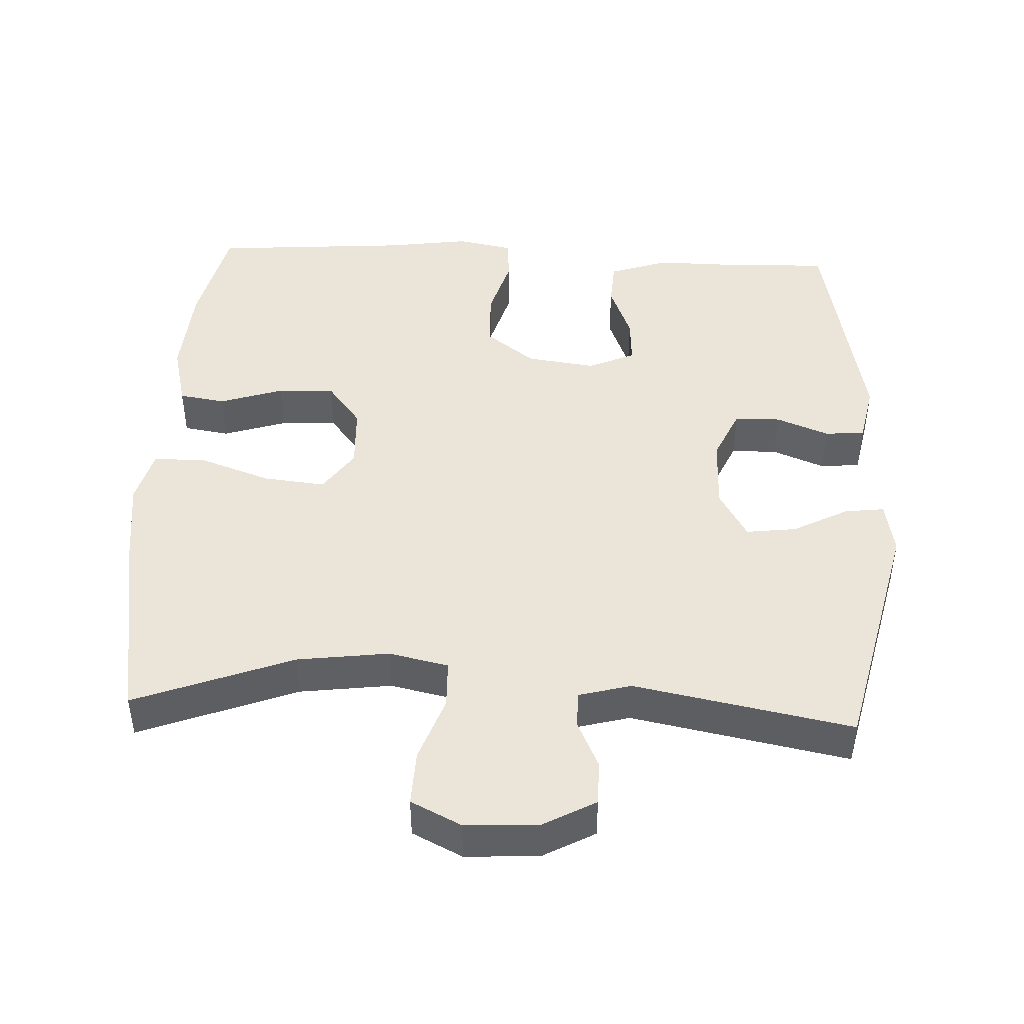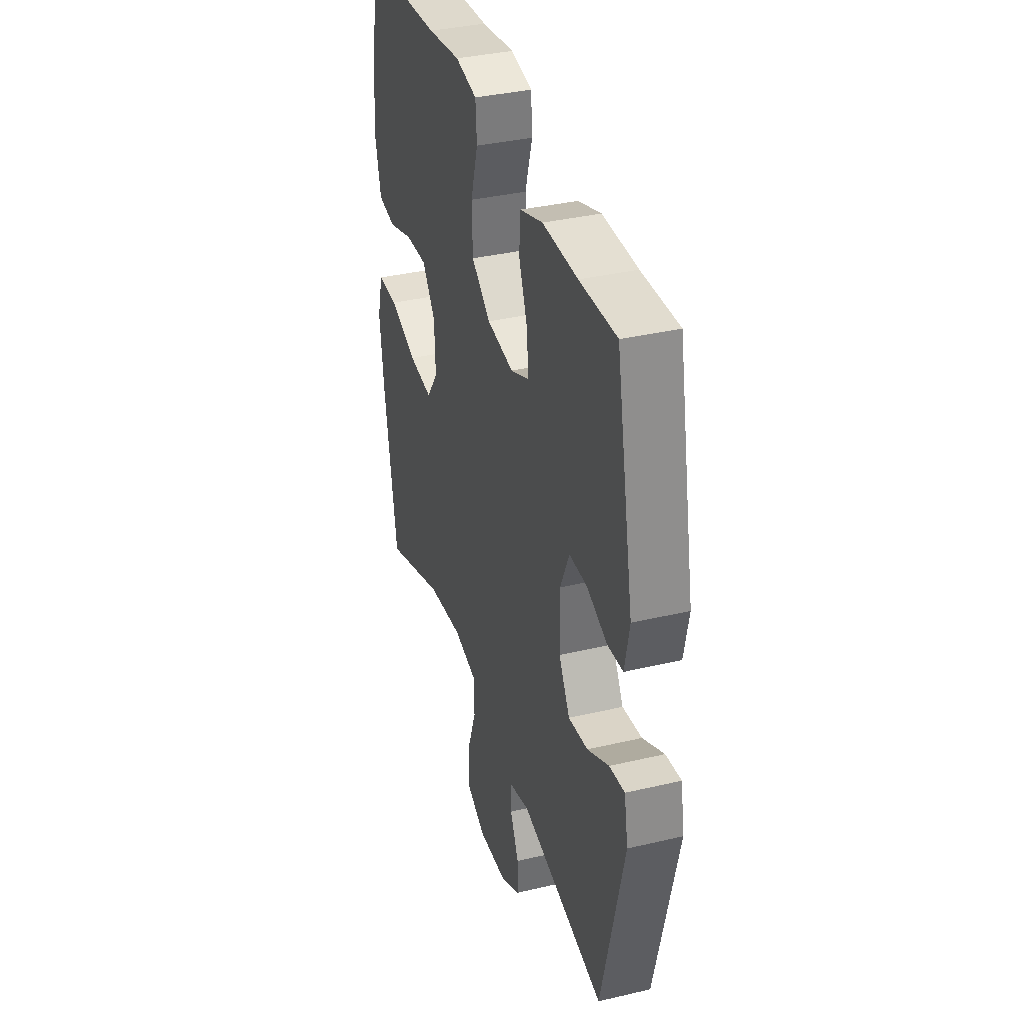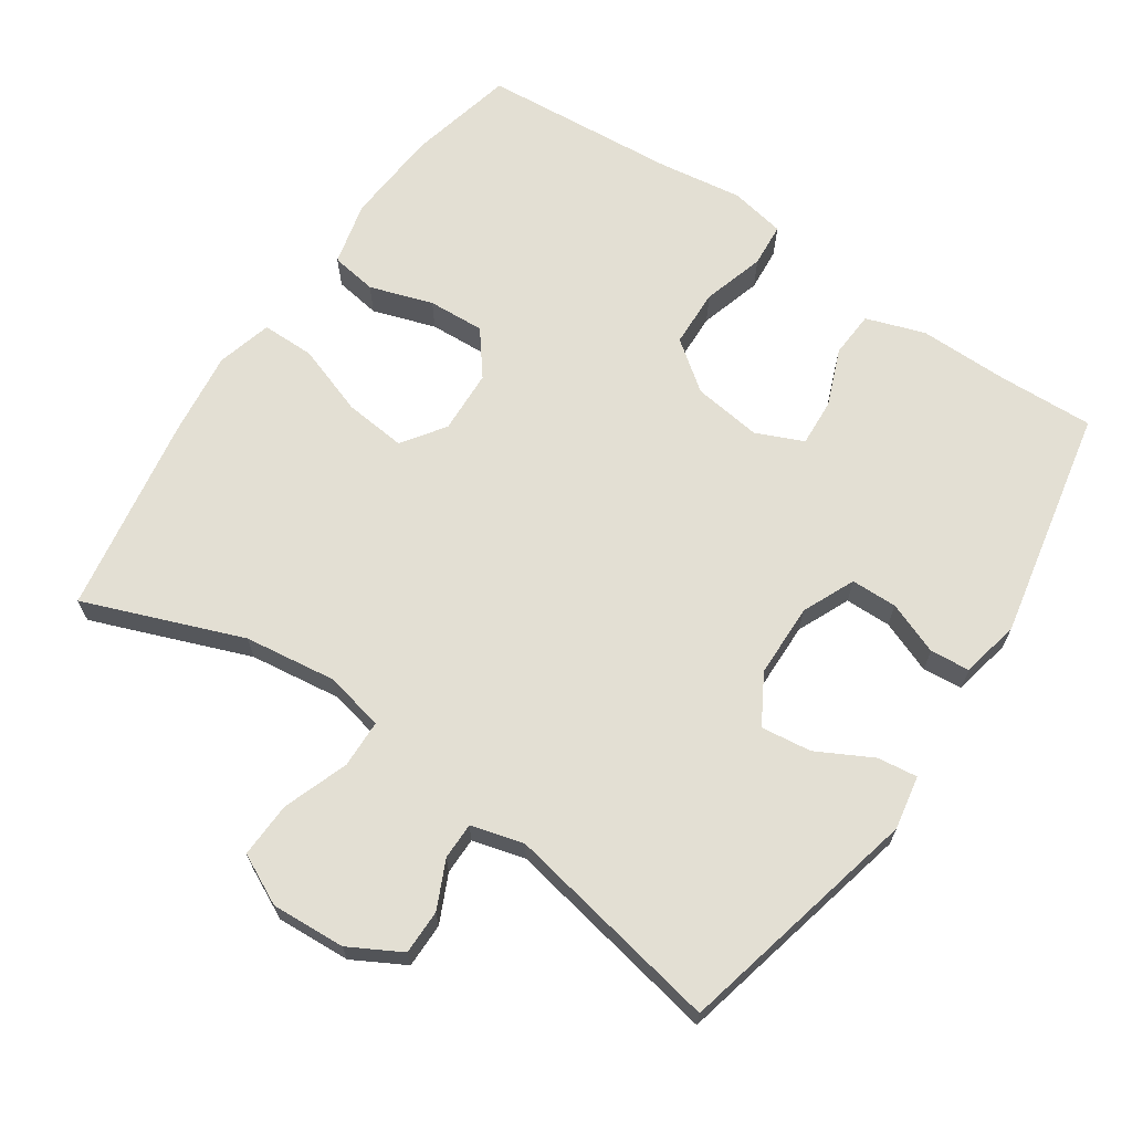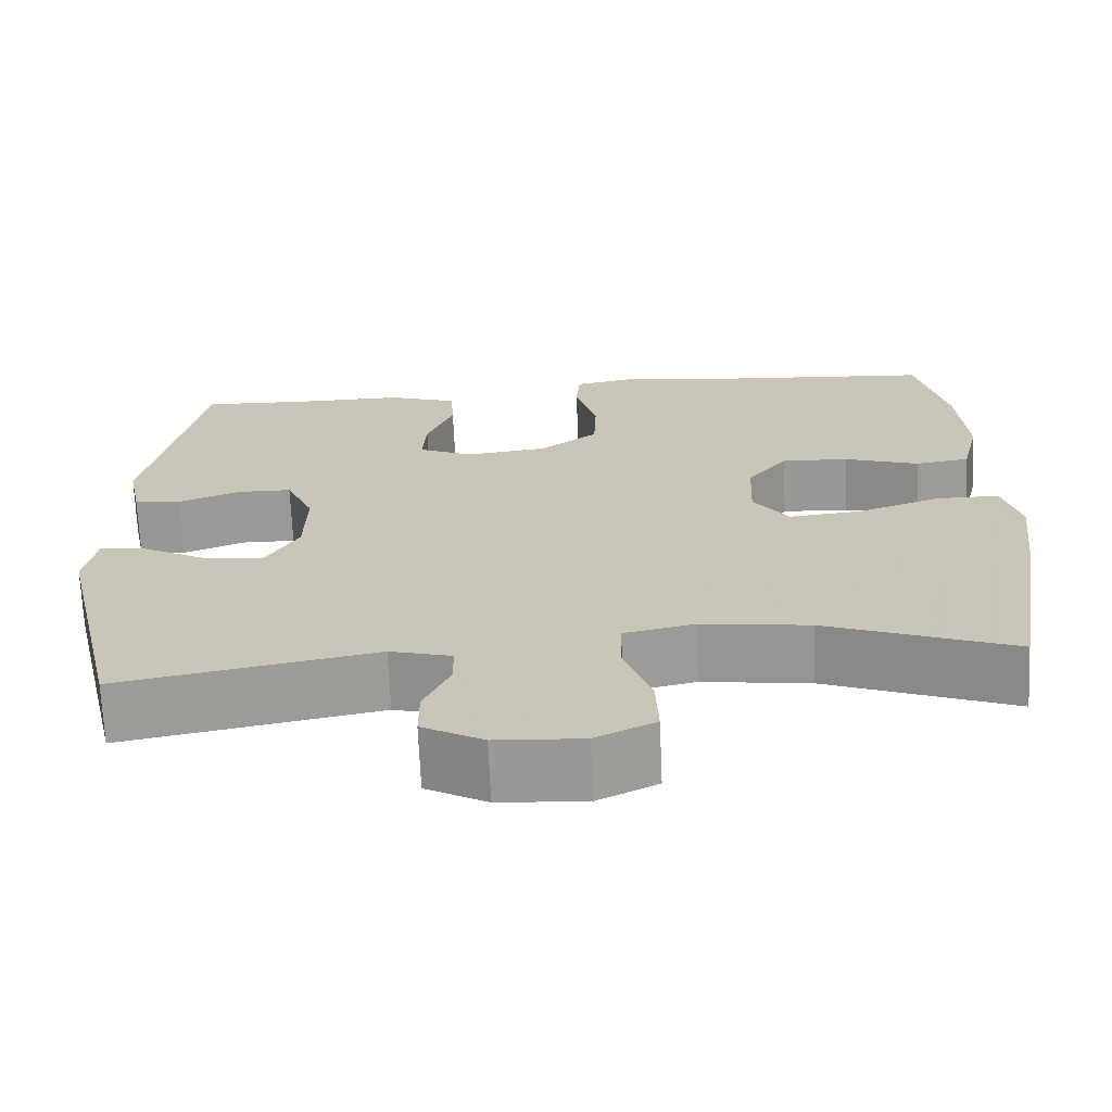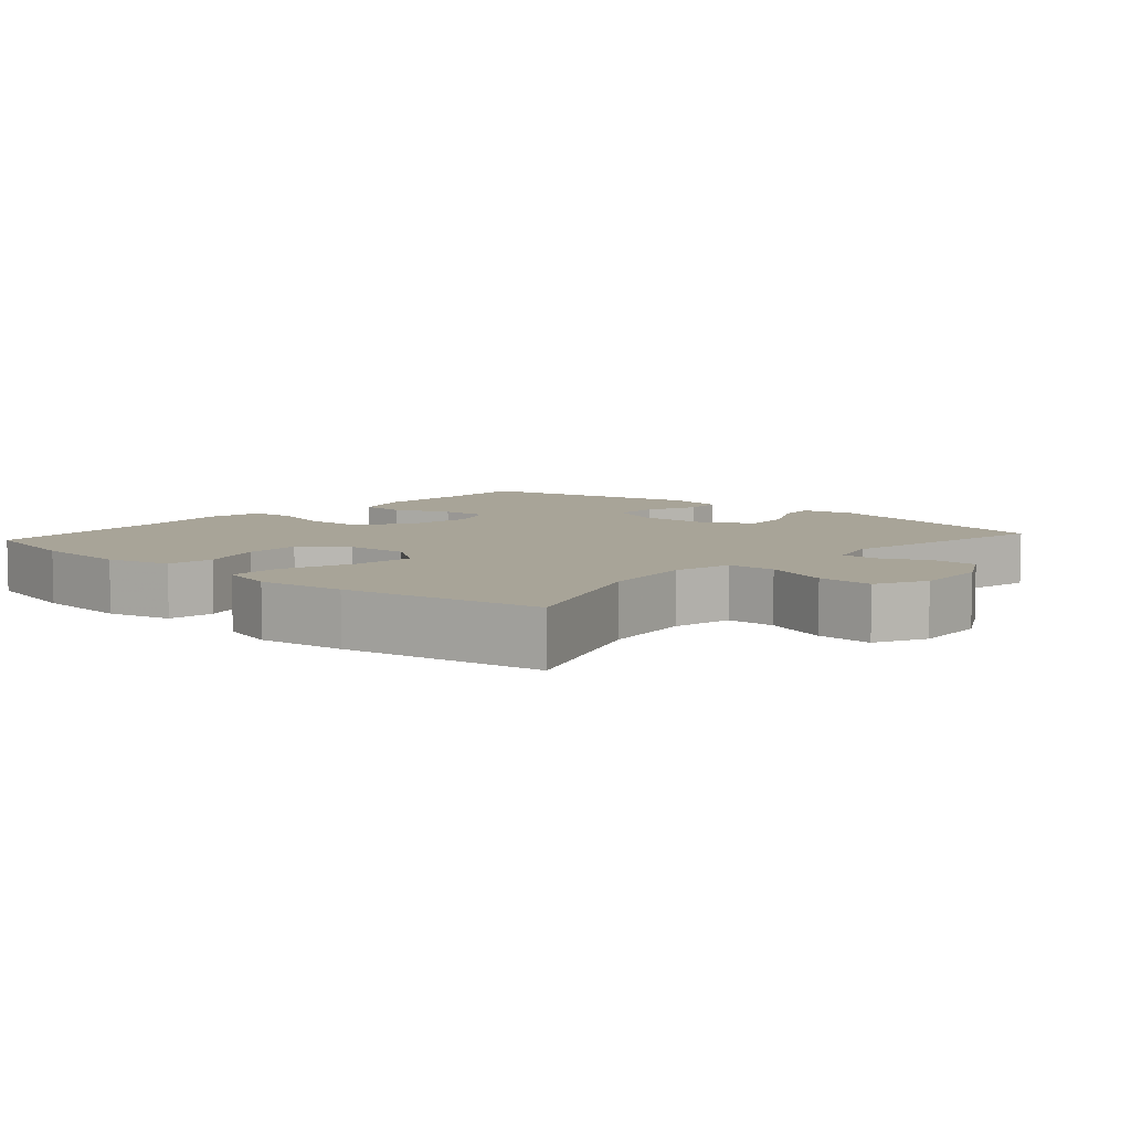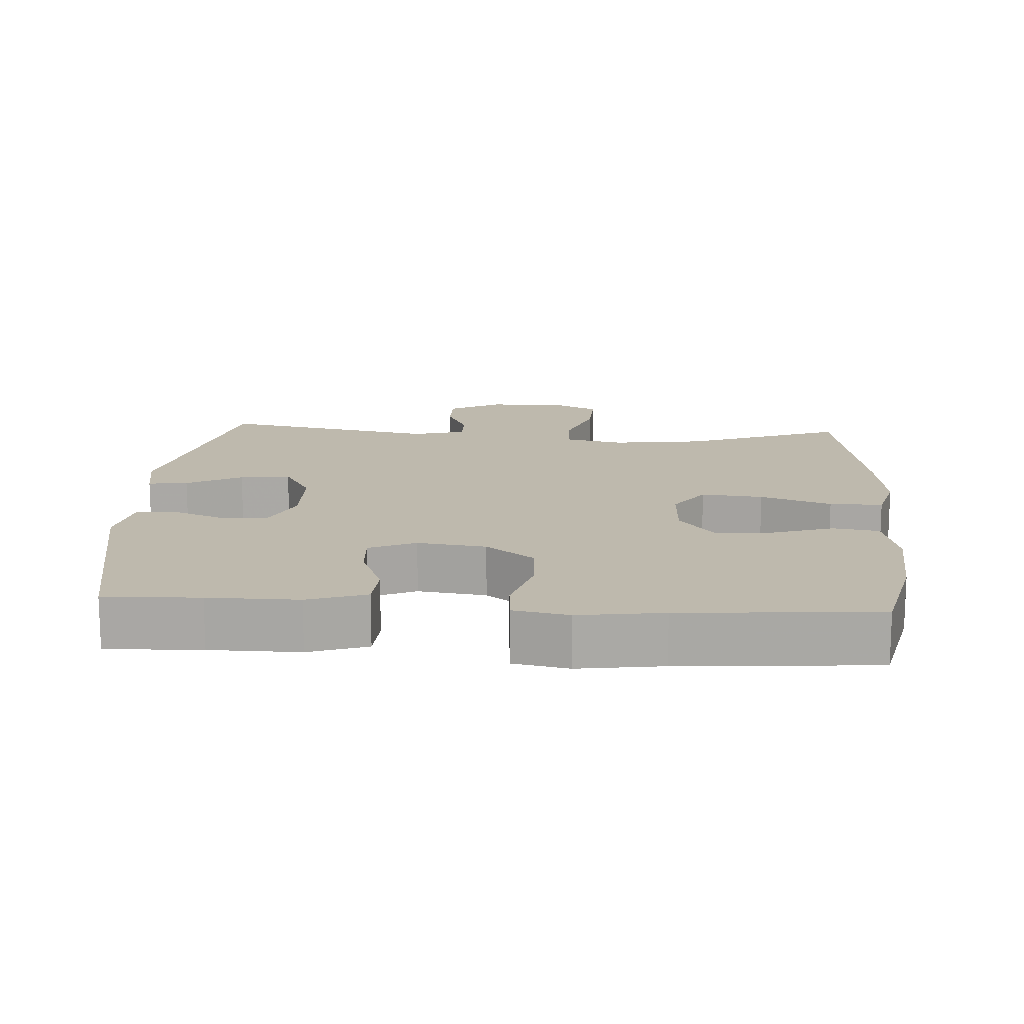
<metadata>
{"format":"obj","ext":"obj","renderer":"f3d","projection":"perspective","resolution":1024,"background":"white","views":[{"elev":45.3,"azim":-177.3,"up":"+Y"},{"elev":36.4,"azim":-107.1,"up":"+Z"},{"elev":67.0,"azim":-145.9,"up":"+Y"},{"elev":-69.2,"azim":2.5,"up":"+Z"},{"elev":7.0,"azim":131.6,"up":"+Y"},{"elev":15.1,"azim":3.6,"up":"+Y"}]}
</metadata>
<code>
v -0.5 0.07 -0.5
v -0.581 0.07 -0.154
v -0.567 0.07 -0.078
v -0.511 0.07 -0.085
v -0.433 0.07 -0.126
v -0.362 0.07 -0.135
v -0.322 0.07 -0.066
v -0.32 0.07 0.038
v -0.353 0.07 0.112
v -0.418 0.07 0.113
v -0.492 0.07 0.084
v -0.548 0.07 0.089
v -0.565 0.07 0.173
v -0.5 0.07 0.5
v -0.366 0.07 0.495
v -0.239 0.07 0.496
v -0.156 0.07 0.468
v -0.152 0.07 0.403
v -0.184 0.07 0.322
v -0.188 0.07 0.255
v -0.122 0.07 0.226
v -0.025 0.07 0.239
v 0.044 0.07 0.291
v 0.047 0.07 0.373
v 0.021 0.07 0.461
v 0.026 0.07 0.523
v 0.104 0.07 0.538
v 0.223 0.07 0.521
v 0.5 0.07 0.5
v 0.535 0.07 0.349
v 0.545 0.07 0.214
v 0.523 0.07 0.124
v 0.458 0.07 0.114
v 0.369 0.07 0.143
v 0.289 0.07 0.147
v 0.241 0.07 0.085
v 0.237 0.07 -0.005
v 0.279 0.07 -0.065
v 0.366 0.07 -0.056
v 0.466 0.07 -0.021
v 0.541 0.07 -0.021
v 0.562 0.07 -0.099
v 0.547 0.07 -0.221
v 0.5 0.07 -0.5
v 0.277 0.07 -0.415
v 0.148 0.07 -0.398
v 0.064 0.07 -0.416
v 0.062 0.07 -0.484
v 0.095 0.07 -0.576
v 0.098 0.07 -0.654
v 0.027 0.07 -0.689
v -0.077 0.07 -0.683
v -0.15 0.07 -0.643
v -0.15 0.07 -0.58
v -0.119 0.07 -0.513
v -0.119 0.07 -0.461
v -0.193 0.07 -0.441
v -0.5 0 -0.5
v -0.581 0 -0.154
v -0.567 0 -0.078
v -0.511 0 -0.085
v -0.433 0 -0.126
v -0.362 0 -0.135
v -0.322 0 -0.066
v -0.32 0 0.038
v -0.353 0 0.112
v -0.418 0 0.113
v -0.492 0 0.084
v -0.548 0 0.089
v -0.565 0 0.173
v -0.5 0 0.5
v -0.366 0 0.495
v -0.239 0 0.496
v -0.156 0 0.468
v -0.152 0 0.403
v -0.184 0 0.322
v -0.188 0 0.255
v -0.122 0 0.226
v -0.025 0 0.239
v 0.044 0 0.291
v 0.047 0 0.373
v 0.021 0 0.461
v 0.026 0 0.523
v 0.104 0 0.538
v 0.223 0 0.521
v 0.5 0 0.5
v 0.535 0 0.349
v 0.545 0 0.214
v 0.523 0 0.124
v 0.458 0 0.114
v 0.369 0 0.143
v 0.289 0 0.147
v 0.241 0 0.085
v 0.237 0 -0.005
v 0.279 0 -0.065
v 0.366 0 -0.056
v 0.466 0 -0.021
v 0.541 0 -0.021
v 0.562 0 -0.099
v 0.547 0 -0.221
v 0.5 0 -0.5
v 0.277 0 -0.415
v 0.148 0 -0.398
v 0.064 0 -0.416
v 0.062 0 -0.484
v 0.095 0 -0.576
v 0.098 0 -0.654
v 0.027 0 -0.689
v -0.077 0 -0.683
v -0.15 0 -0.643
v -0.15 0 -0.58
v -0.119 0 -0.513
v -0.119 0 -0.461
v -0.193 0 -0.441
f 52 53 54 55
f 52 55 56
f 51 52 56
f 48 49 50 51
f 47 48 51 56
f 42 43 44 45
f 42 45 46
f 39 40 41 42
f 38 39 42 46
f 37 38 46 47
f 31 32 33 34
f 31 34 35
f 28 29 30 31
f 28 31 35
f 27 28 35 36
f 24 25 26 27
f 23 24 27 36
f 16 17 18 19
f 15 16 19 20
f 14 15 20
f 13 14 20
f 10 11 12 13
f 9 10 13 20
f 8 9 20 21
f 2 3 4 5
f 57 1 2 5
f 57 5 6
f 56 57 6 7
f 22 23 36 37
f 22 37 47 56
f 21 22 56
f 7 8 21 56
f 112 111 110 109
f 113 112 109
f 113 109 108
f 108 107 106 105
f 113 108 105 104
f 102 101 100 99
f 103 102 99
f 99 98 97 96
f 103 99 96 95
f 104 103 95 94
f 91 90 89 88
f 92 91 88
f 88 87 86 85
f 92 88 85
f 93 92 85 84
f 84 83 82 81
f 93 84 81 80
f 76 75 74 73
f 77 76 73 72
f 77 72 71
f 77 71 70
f 70 69 68 67
f 77 70 67 66
f 78 77 66 65
f 62 61 60 59
f 62 59 58 114
f 63 62 114
f 64 63 114 113
f 94 93 80 79
f 113 104 94 79
f 113 79 78
f 113 78 65 64
f 1 58 59 2
f 2 59 60 3
f 3 60 61 4
f 4 61 62 5
f 5 62 63 6
f 6 63 64 7
f 7 64 65 8
f 8 65 66 9
f 9 66 67 10
f 10 67 68 11
f 11 68 69 12
f 12 69 70 13
f 13 70 71 14
f 14 71 72 15
f 15 72 73 16
f 16 73 74 17
f 17 74 75 18
f 18 75 76 19
f 19 76 77 20
f 20 77 78 21
f 21 78 79 22
f 22 79 80 23
f 23 80 81 24
f 24 81 82 25
f 25 82 83 26
f 26 83 84 27
f 27 84 85 28
f 28 85 86 29
f 29 86 87 30
f 30 87 88 31
f 31 88 89 32
f 32 89 90 33
f 33 90 91 34
f 34 91 92 35
f 35 92 93 36
f 36 93 94 37
f 37 94 95 38
f 38 95 96 39
f 39 96 97 40
f 40 97 98 41
f 41 98 99 42
f 42 99 100 43
f 43 100 101 44
f 44 101 102 45
f 45 102 103 46
f 46 103 104 47
f 47 104 105 48
f 48 105 106 49
f 49 106 107 50
f 50 107 108 51
f 51 108 109 52
f 52 109 110 53
f 53 110 111 54
f 54 111 112 55
f 55 112 113 56
f 56 113 114 57
f 57 114 58 1

</code>
